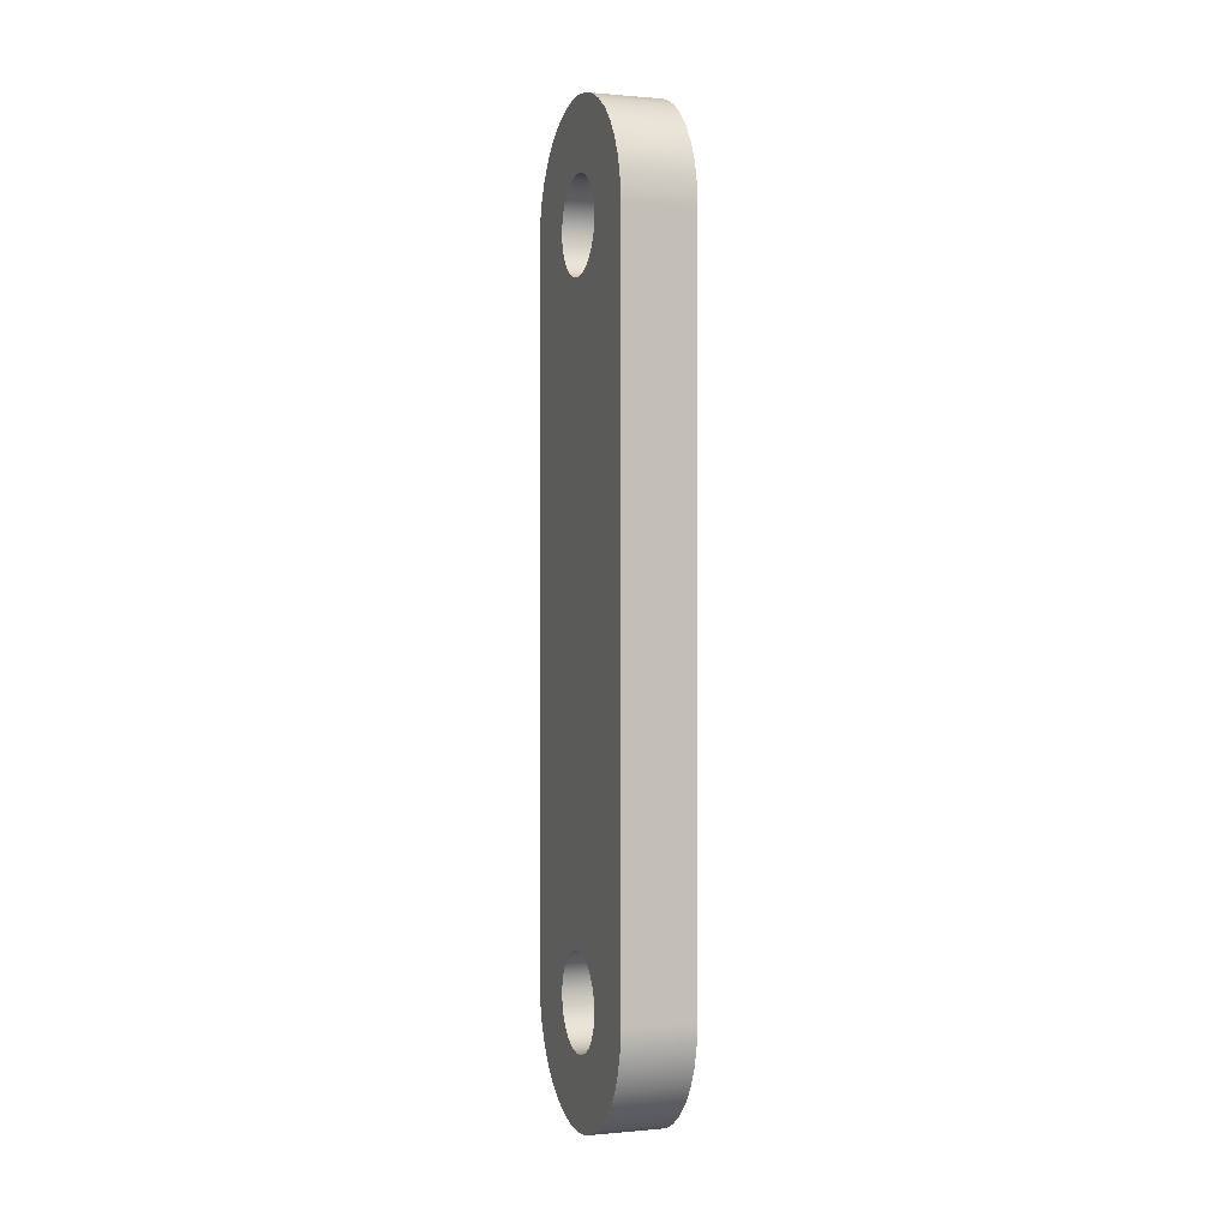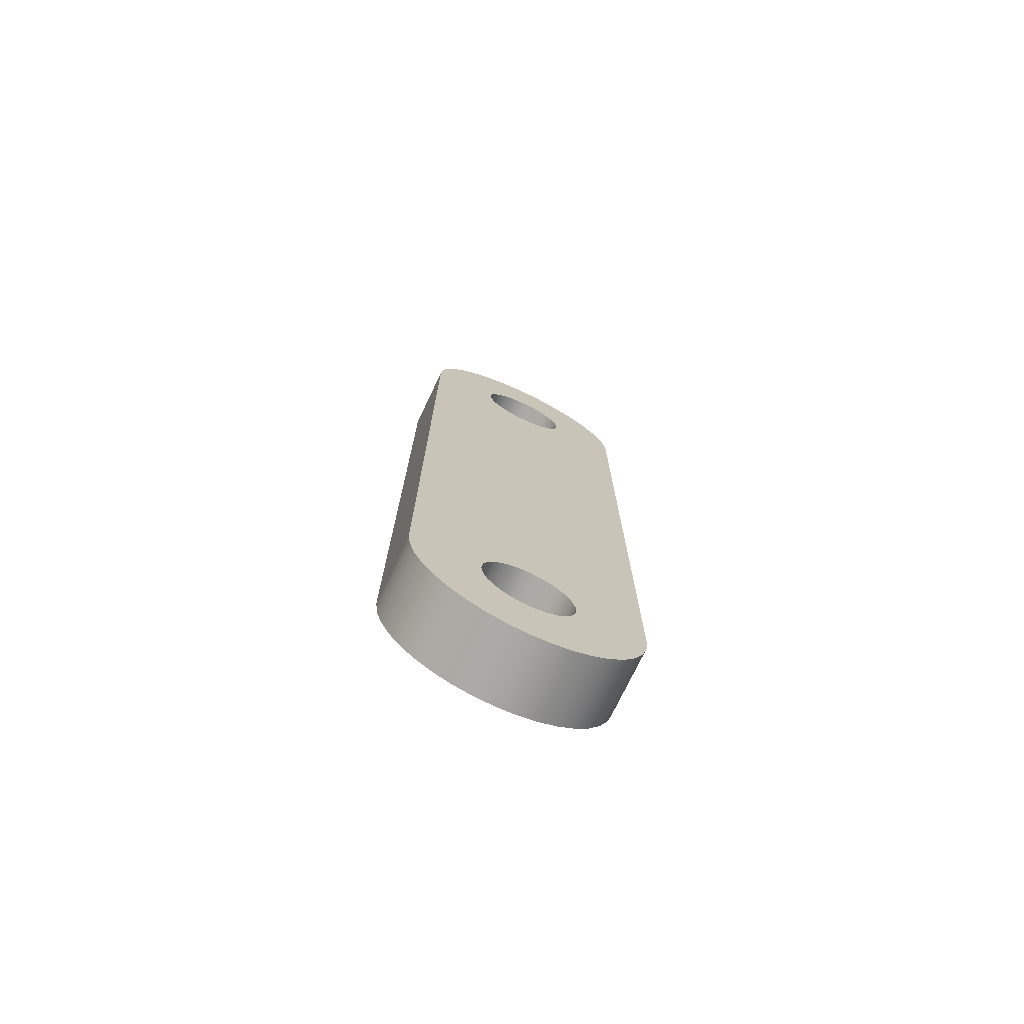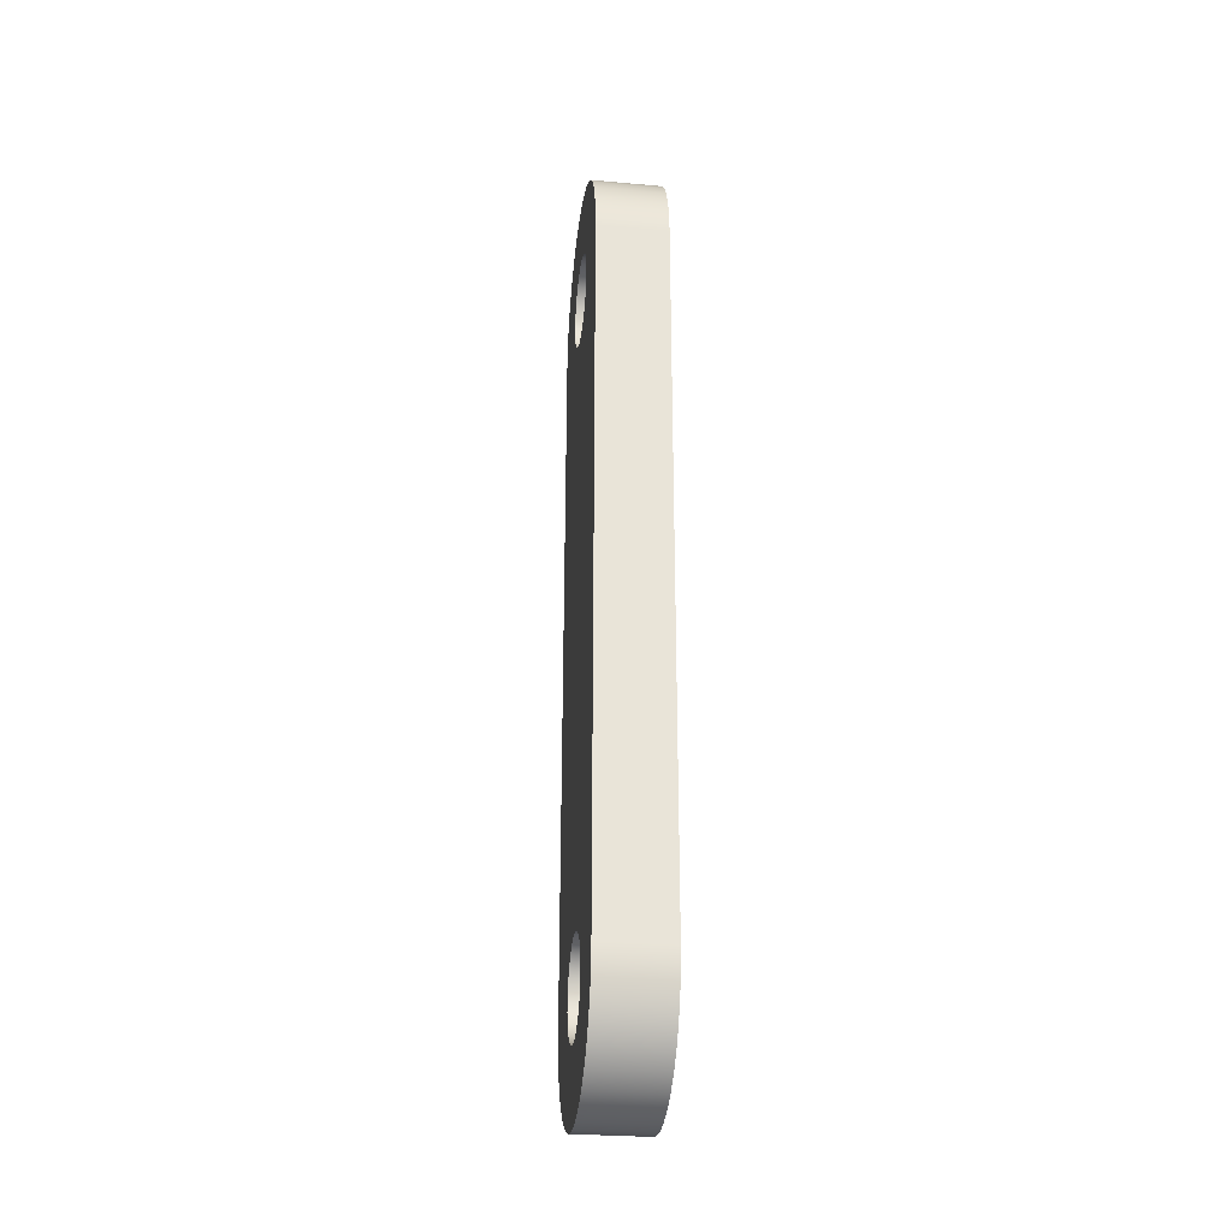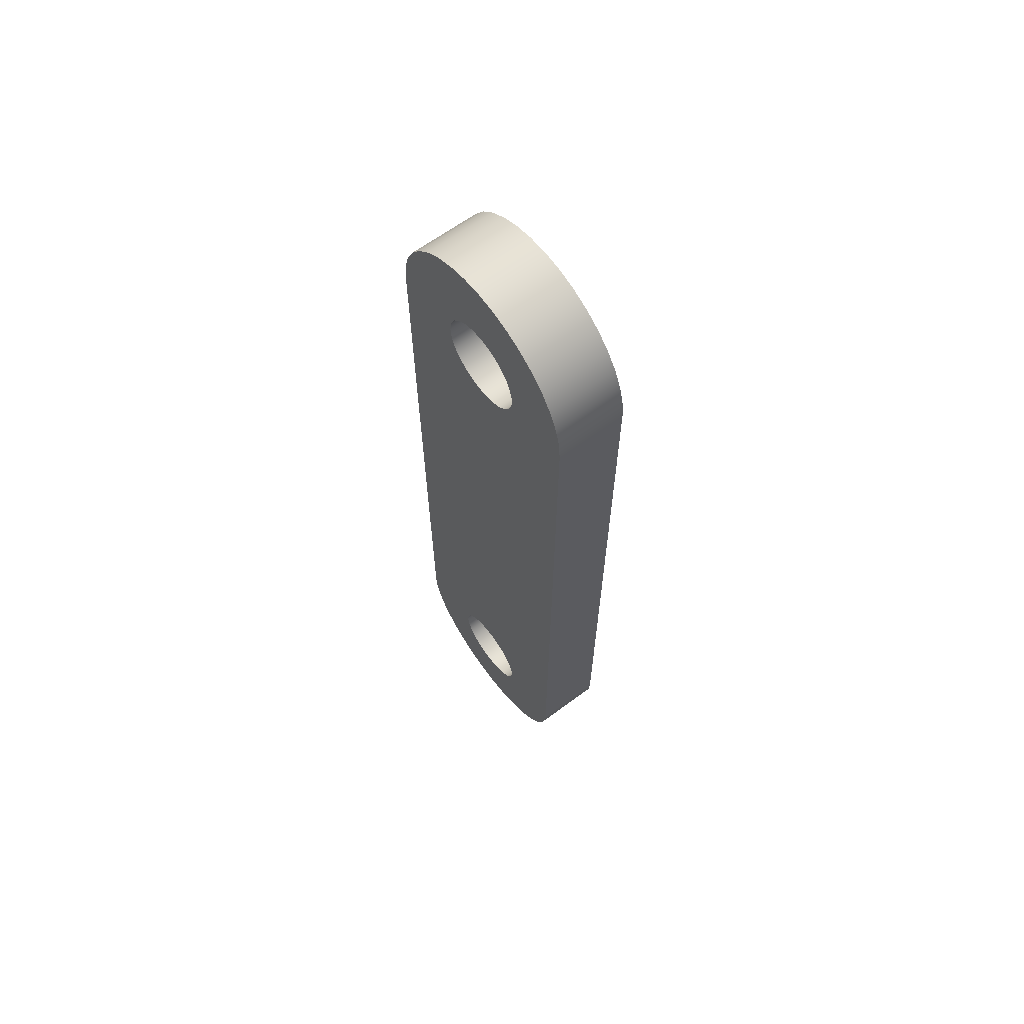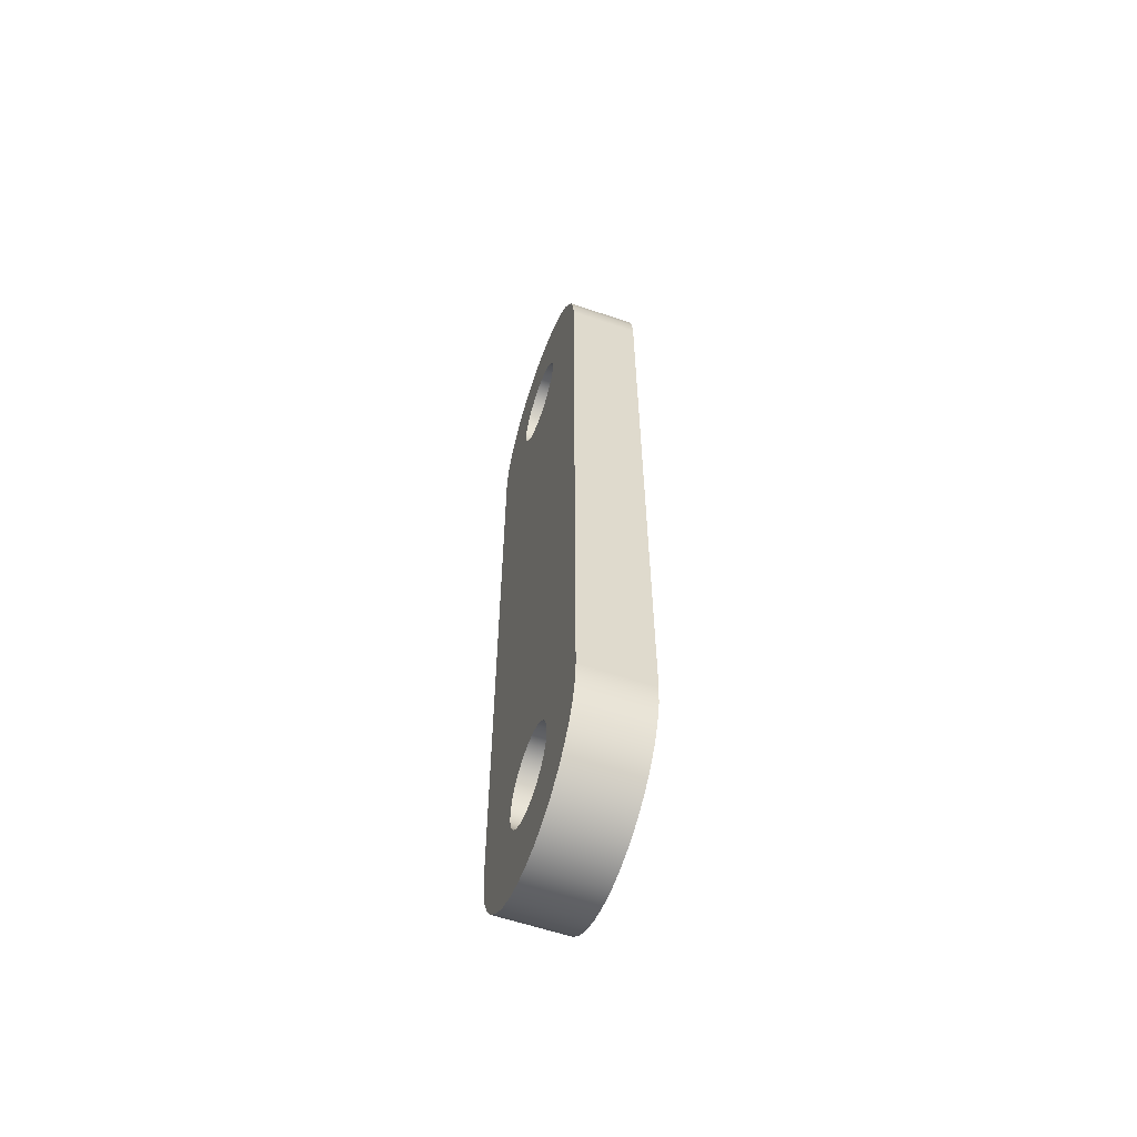
<metadata>
{"format":"obj","ext":"obj","renderer":"f3d","projection":"perspective","resolution":1024,"background":"white","views":[{"elev":0.4,"azim":-19.2,"up":"+Y"},{"elev":-73.7,"azim":64.6,"up":"+Y"},{"elev":-28.5,"azim":-7.7,"up":"+Y"},{"elev":64.5,"azim":143.3,"up":"+Y"},{"elev":-59.3,"azim":-19.4,"up":"+Y"}]}
</metadata>
<code>
v 0.6 5 5.4
v 0.6 4.892 5.385
v 0.6 4.792 5.342
v 0.6 4.708 5.273
v 0.6 4.645 5.184
v 0.6 4.608 5.081
v 0.6 4.601 4.973
v 0.6 4.623 4.866
v 0.6 4.673 4.769
v 0.6 4.748 4.69
v 0.6 4.841 4.633
v 0.6 4.946 4.604
v 0.6 5.054 4.604
v 0.6 5.159 4.633
v 0.6 5.252 4.69
v 0.6 5.327 4.769
v 0.6 5.377 4.866
v 0.6 5.399 4.973
v 0.6 5.392 5.081
v 0.6 5.355 5.184
v 0.6 5.292 5.273
v 0.6 5.208 5.342
v 0.6 5.108 5.385
v 0 5 5.4
v 0 5.108 5.385
v 0 5.208 5.342
v 0 5.292 5.273
v 0 5.355 5.184
v 0 5.392 5.081
v 0 5.399 4.973
v 0 5.377 4.866
v 0 5.327 4.769
v 0 5.252 4.69
v 0 5.159 4.633
v 0 5.054 4.604
v 0 4.946 4.604
v 0 4.841 4.633
v 0 4.748 4.69
v 0 4.673 4.769
v 0 4.623 4.866
v 0 4.601 4.973
v 0 4.608 5.081
v 0 4.645 5.184
v 0 4.708 5.273
v 0 4.792 5.342
v 0 4.892 5.385
v 0.6 5 5.4
v 0 5 5.4
v 0.6 -1 5.4
v 0.6 -1.108 5.385
v 0.6 -1.208 5.342
v 0.6 -1.292 5.273
v 0.6 -1.355 5.184
v 0.6 -1.392 5.081
v 0.6 -1.399 4.973
v 0.6 -1.377 4.866
v 0.6 -1.327 4.769
v 0.6 -1.252 4.69
v 0.6 -1.159 4.633
v 0.6 -1.054 4.604
v 0.6 -0.9455 4.604
v 0.6 -0.8406 4.633
v 0.6 -0.7476 4.69
v 0.6 -0.6732 4.769
v 0.6 -0.6231 4.866
v 0.6 -0.6009 4.973
v 0.6 -0.6084 5.081
v 0.6 -0.6448 5.184
v 0.6 -0.7077 5.273
v 0.6 -0.7922 5.342
v 0.6 -0.8921 5.385
v 0 -1 5.4
v 0 -0.8921 5.385
v 0 -0.7922 5.342
v 0 -0.7077 5.273
v 0 -0.6448 5.184
v 0 -0.6084 5.081
v 0 -0.6009 4.973
v 0 -0.6231 4.866
v 0 -0.6732 4.769
v 0 -0.7476 4.69
v 0 -0.8406 4.633
v 0 -0.9455 4.604
v 0 -1.054 4.604
v 0 -1.159 4.633
v 0 -1.252 4.69
v 0 -1.327 4.769
v 0 -1.377 4.866
v 0 -1.399 4.973
v 0 -1.392 5.081
v 0 -1.355 5.184
v 0 -1.292 5.273
v 0 -1.208 5.342
v 0 -1.108 5.385
v 0.6 -1 5.4
v 0 -1 5.4
v 0 -1 4
v 0 5 4
v 0.6 5 4
v 0.6 -1 4
v 0 -1 6
v 0 -1.174 5.985
v 0 -1.342 5.94
v 0 -1.5 5.866
v 0 -1.643 5.766
v 0 -1.766 5.643
v 0 -1.866 5.5
v 0 -1.94 5.342
v 0 -1.985 5.174
v 0 -2 5
v 0 -1.985 4.826
v 0 -1.94 4.658
v 0 -1.866 4.5
v 0 -1.766 4.357
v 0 -1.643 4.234
v 0 -1.5 4.134
v 0 -1.342 4.06
v 0 -1.174 4.015
v 0 -1 4
v 0.6 -1 4
v 0.6 -1.174 4.015
v 0.6 -1.342 4.06
v 0.6 -1.5 4.134
v 0.6 -1.643 4.234
v 0.6 -1.766 4.357
v 0.6 -1.866 4.5
v 0.6 -1.94 4.658
v 0.6 -1.985 4.826
v 0.6 -2 5
v 0.6 -1.985 5.174
v 0.6 -1.94 5.342
v 0.6 -1.866 5.5
v 0.6 -1.766 5.643
v 0.6 -1.643 5.766
v 0.6 -1.5 5.866
v 0.6 -1.342 5.94
v 0.6 -1.174 5.985
v 0.6 -1 6
v 0 5 6
v 0 -1 6
v 0.6 -1 6
v 0.6 5 6
v 0 5 4
v 0 5.174 4.015
v 0 5.342 4.06
v 0 5.5 4.134
v 0 5.643 4.234
v 0 5.766 4.357
v 0 5.866 4.5
v 0 5.94 4.658
v 0 5.985 4.826
v 0 6 5
v 0 5.985 5.174
v 0 5.94 5.342
v 0 5.866 5.5
v 0 5.766 5.643
v 0 5.643 5.766
v 0 5.5 5.866
v 0 5.342 5.94
v 0 5.174 5.985
v 0 5 6
v 0.6 5 6
v 0.6 5.174 5.985
v 0.6 5.342 5.94
v 0.6 5.5 5.866
v 0.6 5.643 5.766
v 0.6 5.766 5.643
v 0.6 5.866 5.5
v 0.6 5.94 5.342
v 0.6 5.985 5.174
v 0.6 6 5
v 0.6 5.985 4.826
v 0.6 5.94 4.658
v 0.6 5.866 4.5
v 0.6 5.766 4.357
v 0.6 5.643 4.234
v 0.6 5.5 4.134
v 0.6 5.342 4.06
v 0.6 5.174 4.015
v 0.6 5 4
v 0.6 -1 5.4
v 0.6 -0.8921 5.385
v 0.6 -0.7922 5.342
v 0.6 -0.7077 5.273
v 0.6 -0.6448 5.184
v 0.6 -0.6084 5.081
v 0.6 -0.6009 4.973
v 0.6 -0.6231 4.866
v 0.6 -0.6732 4.769
v 0.6 -0.7476 4.69
v 0.6 -0.8406 4.633
v 0.6 -0.9455 4.604
v 0.6 -1.054 4.604
v 0.6 -1.159 4.633
v 0.6 -1.252 4.69
v 0.6 -1.327 4.769
v 0.6 -1.377 4.866
v 0.6 -1.399 4.973
v 0.6 -1.392 5.081
v 0.6 -1.355 5.184
v 0.6 -1.292 5.273
v 0.6 -1.208 5.342
v 0.6 -1.108 5.385
v 0.6 5 5.4
v 0.6 5.108 5.385
v 0.6 5.208 5.342
v 0.6 5.292 5.273
v 0.6 5.355 5.184
v 0.6 5.392 5.081
v 0.6 5.399 4.973
v 0.6 5.377 4.866
v 0.6 5.327 4.769
v 0.6 5.252 4.69
v 0.6 5.159 4.633
v 0.6 5.054 4.604
v 0.6 4.946 4.604
v 0.6 4.841 4.633
v 0.6 4.748 4.69
v 0.6 4.673 4.769
v 0.6 4.623 4.866
v 0.6 4.601 4.973
v 0.6 4.608 5.081
v 0.6 4.645 5.184
v 0.6 4.708 5.273
v 0.6 4.792 5.342
v 0.6 4.892 5.385
v 0.6 5 4
v 0.6 5.174 4.015
v 0.6 5.342 4.06
v 0.6 5.5 4.134
v 0.6 5.643 4.234
v 0.6 5.766 4.357
v 0.6 5.866 4.5
v 0.6 5.94 4.658
v 0.6 5.985 4.826
v 0.6 6 5
v 0.6 5.985 5.174
v 0.6 5.94 5.342
v 0.6 5.866 5.5
v 0.6 5.766 5.643
v 0.6 5.643 5.766
v 0.6 5.5 5.866
v 0.6 5.342 5.94
v 0.6 5.174 5.985
v 0.6 5 6
v 0.6 -1 6
v 0.6 -1.174 5.985
v 0.6 -1.342 5.94
v 0.6 -1.5 5.866
v 0.6 -1.643 5.766
v 0.6 -1.766 5.643
v 0.6 -1.866 5.5
v 0.6 -1.94 5.342
v 0.6 -1.985 5.174
v 0.6 -2 5
v 0.6 -1.985 4.826
v 0.6 -1.94 4.658
v 0.6 -1.866 4.5
v 0.6 -1.766 4.357
v 0.6 -1.643 4.234
v 0.6 -1.5 4.134
v 0.6 -1.342 4.06
v 0.6 -1.174 4.015
v 0.6 -1 4
v 0 -1 5.4
v 0 -1.108 5.385
v 0 -1.208 5.342
v 0 -1.292 5.273
v 0 -1.355 5.184
v 0 -1.392 5.081
v 0 -1.399 4.973
v 0 -1.377 4.866
v 0 -1.327 4.769
v 0 -1.252 4.69
v 0 -1.159 4.633
v 0 -1.054 4.604
v 0 -0.9455 4.604
v 0 -0.8406 4.633
v 0 -0.7476 4.69
v 0 -0.6732 4.769
v 0 -0.6231 4.866
v 0 -0.6009 4.973
v 0 -0.6084 5.081
v 0 -0.6448 5.184
v 0 -0.7077 5.273
v 0 -0.7922 5.342
v 0 -0.8921 5.385
v 0 5 5.4
v 0 4.892 5.385
v 0 4.792 5.342
v 0 4.708 5.273
v 0 4.645 5.184
v 0 4.608 5.081
v 0 4.601 4.973
v 0 4.623 4.866
v 0 4.673 4.769
v 0 4.748 4.69
v 0 4.841 4.633
v 0 4.946 4.604
v 0 5.054 4.604
v 0 5.159 4.633
v 0 5.252 4.69
v 0 5.327 4.769
v 0 5.377 4.866
v 0 5.399 4.973
v 0 5.392 5.081
v 0 5.355 5.184
v 0 5.292 5.273
v 0 5.208 5.342
v 0 5.108 5.385
v 0 5 6
v 0 5.174 5.985
v 0 5.342 5.94
v 0 5.5 5.866
v 0 5.643 5.766
v 0 5.766 5.643
v 0 5.866 5.5
v 0 5.94 5.342
v 0 5.985 5.174
v 0 6 5
v 0 5.985 4.826
v 0 5.94 4.658
v 0 5.866 4.5
v 0 5.766 4.357
v 0 5.643 4.234
v 0 5.5 4.134
v 0 5.342 4.06
v 0 5.174 4.015
v 0 5 4
v 0 -1 4
v 0 -1.174 4.015
v 0 -1.342 4.06
v 0 -1.5 4.134
v 0 -1.643 4.234
v 0 -1.766 4.357
v 0 -1.866 4.5
v 0 -1.94 4.658
v 0 -1.985 4.826
v 0 -2 5
v 0 -1.985 5.174
v 0 -1.94 5.342
v 0 -1.866 5.5
v 0 -1.766 5.643
v 0 -1.643 5.766
v 0 -1.5 5.866
v 0 -1.342 5.94
v 0 -1.174 5.985
v 0 -1 6
g 26ae57f4-e317-11ea-abca-54bf646e7e1f
f 2 46 1
f 1 46 48
f 47 24 23
f 23 24 25
f 23 25 26
f 2 3 46
f 46 3 45
f 45 3 4
f 45 4 44
f 44 4 5
f 44 5 43
f 43 5 6
f 43 6 42
f 42 6 7
f 42 7 41
f 41 7 8
f 41 8 40
f 40 8 9
f 40 9 39
f 39 9 10
f 39 10 38
f 38 10 11
f 38 11 37
f 37 11 12
f 37 12 36
f 36 12 13
f 36 13 35
f 35 13 14
f 35 14 34
f 34 14 15
f 34 15 33
f 33 15 16
f 33 16 32
f 32 16 17
f 32 17 31
f 31 17 18
f 31 18 30
f 30 18 19
f 30 19 29
f 29 19 20
f 29 20 28
f 28 20 21
f 28 21 27
f 27 21 22
f 27 22 26
f 26 22 23
g 26afde8a-e317-11ea-a697-54bf646e7e1f
f 50 94 49
f 49 94 96
f 95 72 71
f 71 72 73
f 71 73 74
f 50 51 94
f 94 51 93
f 93 51 52
f 93 52 92
f 92 52 53
f 92 53 91
f 91 53 54
f 91 54 90
f 90 54 55
f 90 55 89
f 89 55 56
f 89 56 88
f 88 56 57
f 88 57 87
f 87 57 58
f 87 58 86
f 86 58 59
f 86 59 85
f 85 59 60
f 85 60 84
f 84 60 61
f 84 61 83
f 83 61 62
f 83 62 82
f 82 62 63
f 82 63 81
f 81 63 64
f 81 64 80
f 80 64 65
f 80 65 79
f 79 65 66
f 79 66 78
f 78 66 67
f 78 67 77
f 77 67 68
f 77 68 76
f 76 68 69
f 76 69 75
f 75 69 70
f 75 70 74
f 74 70 71
g 26b13e06-e317-11ea-a723-54bf646e7e1f
f 97 98 100
f 100 98 99
g 26b2ebc0-e317-11ea-95bc-54bf646e7e1f
f 138 101 137
f 137 101 102
f 137 102 136
f 136 102 103
f 136 103 135
f 135 103 104
f 135 104 134
f 134 104 105
f 134 105 133
f 133 105 106
f 133 106 132
f 132 106 107
f 132 107 131
f 131 107 108
f 131 108 130
f 130 108 109
f 130 109 129
f 129 109 110
f 129 110 128
f 128 110 111
f 128 111 127
f 127 111 112
f 127 112 126
f 126 112 113
f 126 113 125
f 125 113 114
f 125 114 124
f 124 114 115
f 124 115 123
f 123 115 116
f 123 116 122
f 122 116 117
f 122 117 121
f 121 117 118
f 121 118 120
f 120 118 119
g 26b4c086-e317-11ea-b0f3-54bf646e7e1f
f 139 140 142
f 142 140 141
g 26b6e368-e317-11ea-9526-54bf646e7e1f
f 180 143 179
f 179 143 144
f 179 144 178
f 178 144 145
f 178 145 177
f 177 145 146
f 177 146 176
f 176 146 147
f 176 147 175
f 175 147 148
f 175 148 174
f 174 148 149
f 174 149 173
f 173 149 150
f 173 150 172
f 172 150 151
f 172 151 171
f 171 151 152
f 171 152 170
f 170 152 153
f 170 153 169
f 169 153 154
f 169 154 168
f 168 154 155
f 168 155 167
f 167 155 156
f 167 156 166
f 166 156 157
f 166 157 165
f 165 157 158
f 165 158 164
f 164 158 159
f 164 159 163
f 163 159 160
f 163 160 162
f 162 160 161
g 26b90648-e317-11ea-85b4-54bf646e7e1f
f 182 250 181
f 181 250 251
f 181 251 252
f 183 246 182
f 182 246 249
f 182 249 250
f 246 183 225
f 225 183 184
f 225 184 224
f 224 184 185
f 224 185 223
f 223 185 222
f 222 185 186
f 222 186 221
f 221 186 187
f 221 187 188
f 189 219 188
f 188 219 220
f 188 220 221
f 219 189 218
f 218 189 190
f 218 190 217
f 217 190 191
f 217 191 264
f 264 191 192
f 264 192 261
f 261 192 260
f 260 192 259
f 259 192 193
f 259 193 258
f 258 193 194
f 258 194 257
f 257 194 195
f 257 195 196
f 257 196 256
f 256 196 197
f 256 197 198
f 256 198 255
f 255 198 199
f 255 199 254
f 254 199 200
f 254 200 201
f 254 201 253
f 253 201 202
f 253 202 252
f 252 202 203
f 252 203 181
f 205 239 204
f 204 239 240
f 204 240 241
f 205 206 239
f 239 206 238
f 238 206 207
f 238 207 237
f 237 207 208
f 237 208 209
f 237 209 236
f 236 209 210
f 236 210 235
f 235 210 211
f 235 211 212
f 235 212 234
f 234 212 213
f 234 213 214
f 234 214 233
f 233 214 215
f 233 215 232
f 232 215 216
f 232 216 231
f 231 216 230
f 230 216 227
f 230 227 229
f 229 227 228
f 216 217 227
f 227 217 264
f 246 225 245
f 245 225 226
f 245 226 242
f 242 226 241
f 241 226 204
f 242 243 245
f 245 243 244
f 247 248 246
f 246 248 249
f 261 262 264
f 264 262 263
g 26bb5022-e317-11ea-beae-54bf646e7e1f
f 266 342 265
f 265 342 343
f 265 343 344
f 266 267 342
f 342 267 341
f 341 267 268
f 341 268 340
f 340 268 269
f 340 269 270
f 340 270 339
f 339 270 271
f 339 271 338
f 338 271 272
f 338 272 273
f 338 273 337
f 337 273 274
f 337 274 275
f 337 275 336
f 336 275 276
f 336 276 335
f 335 276 277
f 335 277 334
f 334 277 333
f 333 277 330
f 333 330 332
f 332 330 331
f 277 278 330
f 330 278 298
f 330 298 329
f 329 298 299
f 329 299 326
f 326 299 325
f 325 299 324
f 324 299 300
f 324 300 323
f 323 300 301
f 323 301 322
f 322 301 302
f 322 302 303
f 278 279 298
f 298 279 297
f 297 279 280
f 297 280 296
f 296 280 281
f 296 281 295
f 295 281 294
f 294 281 282
f 294 282 283
f 294 283 293
f 293 283 284
f 293 284 292
f 292 284 291
f 291 284 285
f 291 285 290
f 290 285 286
f 290 286 348
f 348 286 287
f 348 287 345
f 345 287 344
f 344 287 265
f 289 315 288
f 288 315 316
f 288 316 317
f 290 311 289
f 289 311 314
f 289 314 315
f 322 303 321
f 321 303 304
f 321 304 305
f 321 305 320
f 320 305 306
f 320 306 319
f 319 306 307
f 319 307 308
f 319 308 318
f 318 308 309
f 318 309 317
f 317 309 310
f 317 310 288
f 312 313 311
f 311 313 314
f 326 327 329
f 329 327 328
f 345 346 348
f 348 346 347
f 348 311 290

</code>
